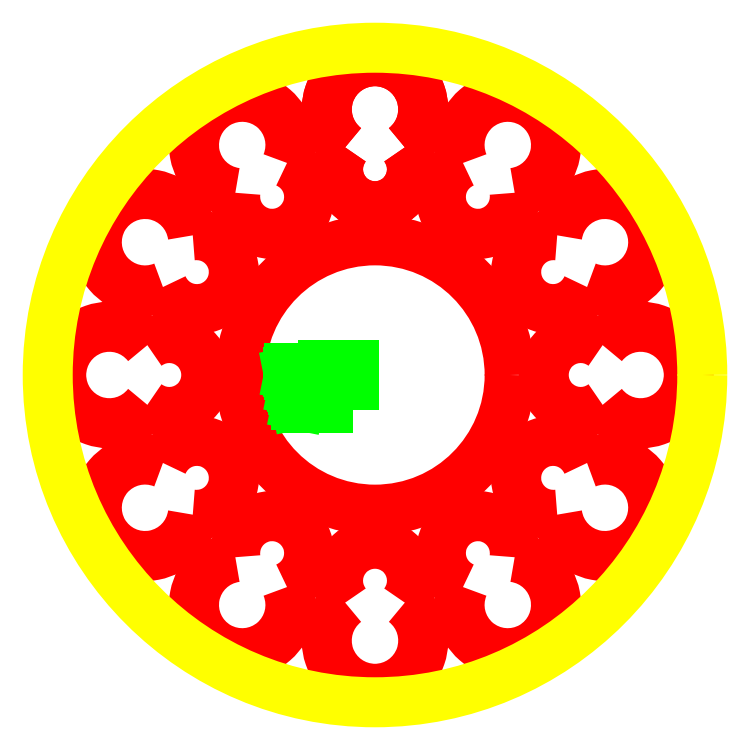
<metadata>
{"format":"dxf","ext":"dxf","renderer":"ezdxf+matplotlib","layout":"modelspace","background":"white","min_lineweight":24,"dpi":150}
</metadata>
<code>
0
SECTION
2
ENTITIES
0
ARC
8
0
10
0
20
275
40
49.5
50
143.7
51
36.31
0
ARC
8
0
10
0
20
355
40
64.5
50
308.2
51
231.8
0
ARC
8
0
10
0
20
275
40
49.5
50
143.7
51
36.31
0
ARC
8
0
10
0
20
355
40
64.5
50
308.2
51
231.8
0
ARC
8
0
10
-177.5
20
307.4
40
64.5
50
338.2
51
261.8
0
ARC
8
0
10
-307.4
20
177.5
40
64.5
50
8.2
51
291.8
0
ARC
8
0
10
-355
20
-4e-06
40
64.5
50
38.2
51
321.8
0
ARC
8
0
10
-307.4
20
-177.5
40
64.5
50
68.2
51
351.8
0
ARC
8
0
10
-177.5
20
-307.4
40
64.5
50
98.2
51
21.8
0
ARC
8
0
10
4e-06
20
-355
40
64.5
50
128.2
51
51.8
0
ARC
8
0
10
177.5
20
-307.4
40
64.5
50
158.2
51
81.8
0
ARC
8
0
10
307.4
20
-177.5
40
64.5
50
188.2
51
111.8
0
ARC
8
0
10
355
20
4e-06
40
64.5
50
218.2
51
141.8
0
ARC
8
0
10
307.4
20
177.5
40
64.5
50
248.2
51
171.8
0
ARC
8
0
10
177.5
20
307.4
40
64.5
50
278.2
51
201.8
0
ARC
8
0
10
-137.5
20
238.2
40
49.5
50
173.7
51
66.31
0
ARC
8
0
10
-238.2
20
137.5
40
49.5
50
203.7
51
96.31
0
ARC
8
0
10
-275
20
2e-06
40
49.5
50
233.7
51
126.3
0
ARC
8
0
10
-238.2
20
-137.5
40
49.5
50
263.7
51
156.3
0
ARC
8
0
10
-137.5
20
-238.2
40
49.5
50
293.7
51
186.3
0
ARC
8
0
10
-2e-06
20
-275
40
49.5
50
323.7
51
216.3
0
ARC
8
0
10
137.5
20
-238.2
40
49.5
50
353.7
51
246.3
0
ARC
8
0
10
238.2
20
-137.5
40
49.5
50
23.69
51
276.3
0
ARC
8
0
10
275
20
-2e-06
40
49.5
50
53.69
51
306.3
0
ARC
8
0
10
238.2
20
137.5
40
49.5
50
83.69
51
336.3
0
ARC
8
0
10
137.5
20
238.2
40
49.5
50
113.7
51
6.311
0
CIRCLE
8
0
10
0
20
0
40
180
0
CIRCLE
8
0
10
0
20
0
40
437.5
0
INSERT
8
0
2
*X1
10
0
20
0
0
INSERT
8
0
2
*X2
10
0
20
0
0
INSERT
8
0
2
*X3
10
0
20
0
0
ENDSEC
0
EOF

</code>
